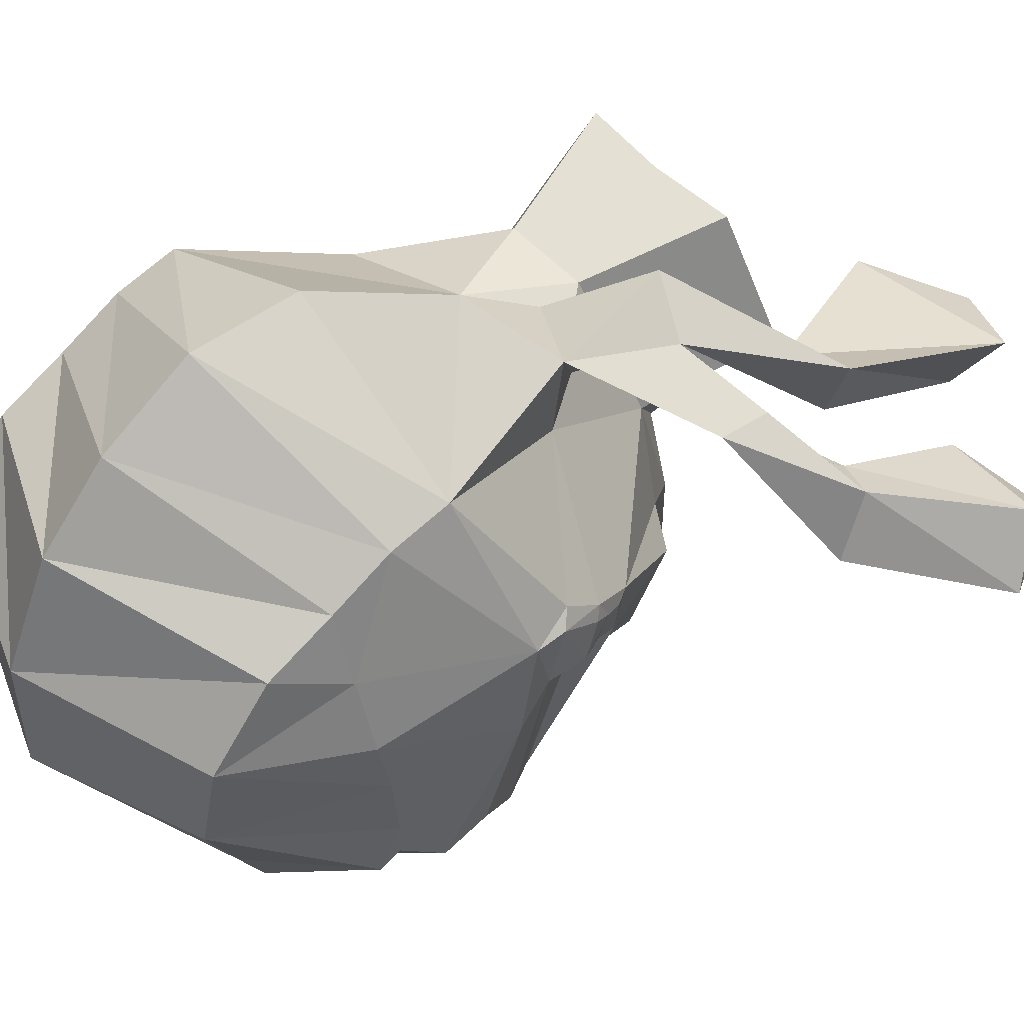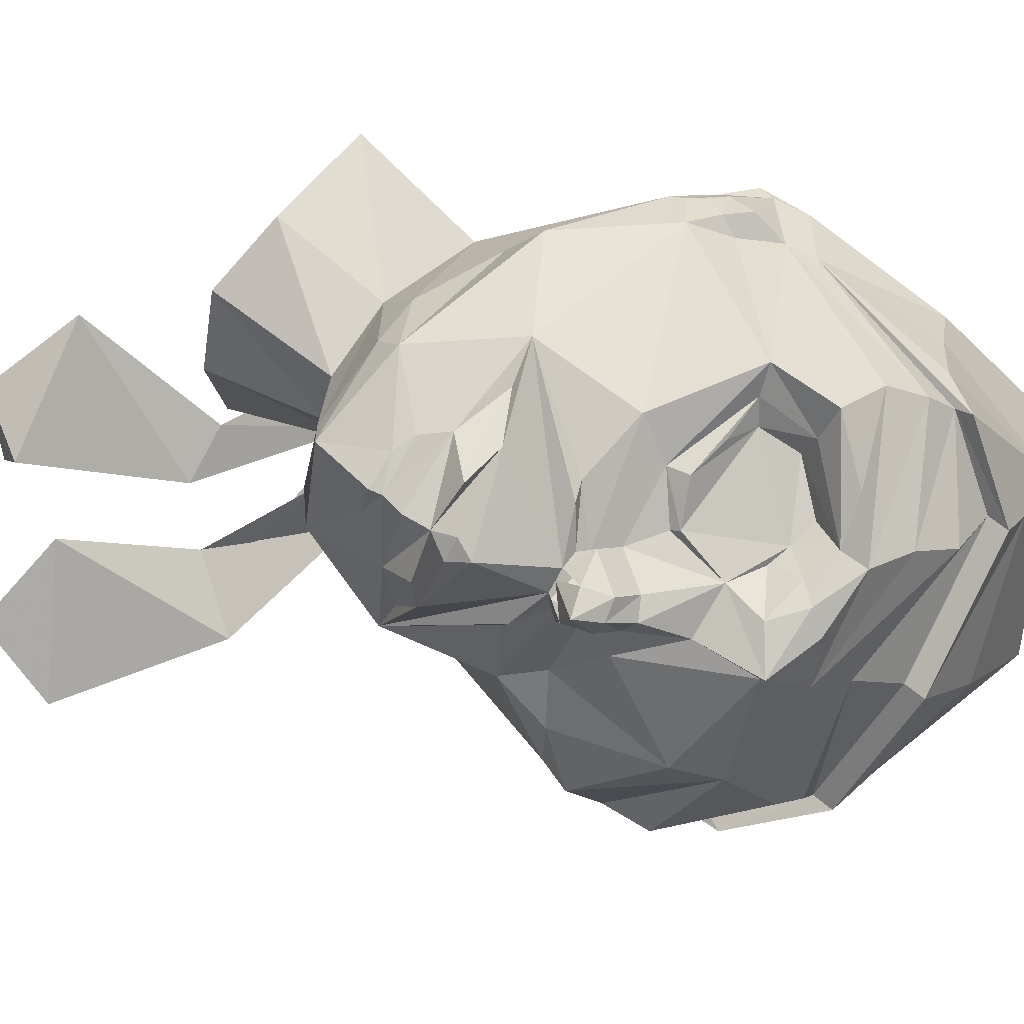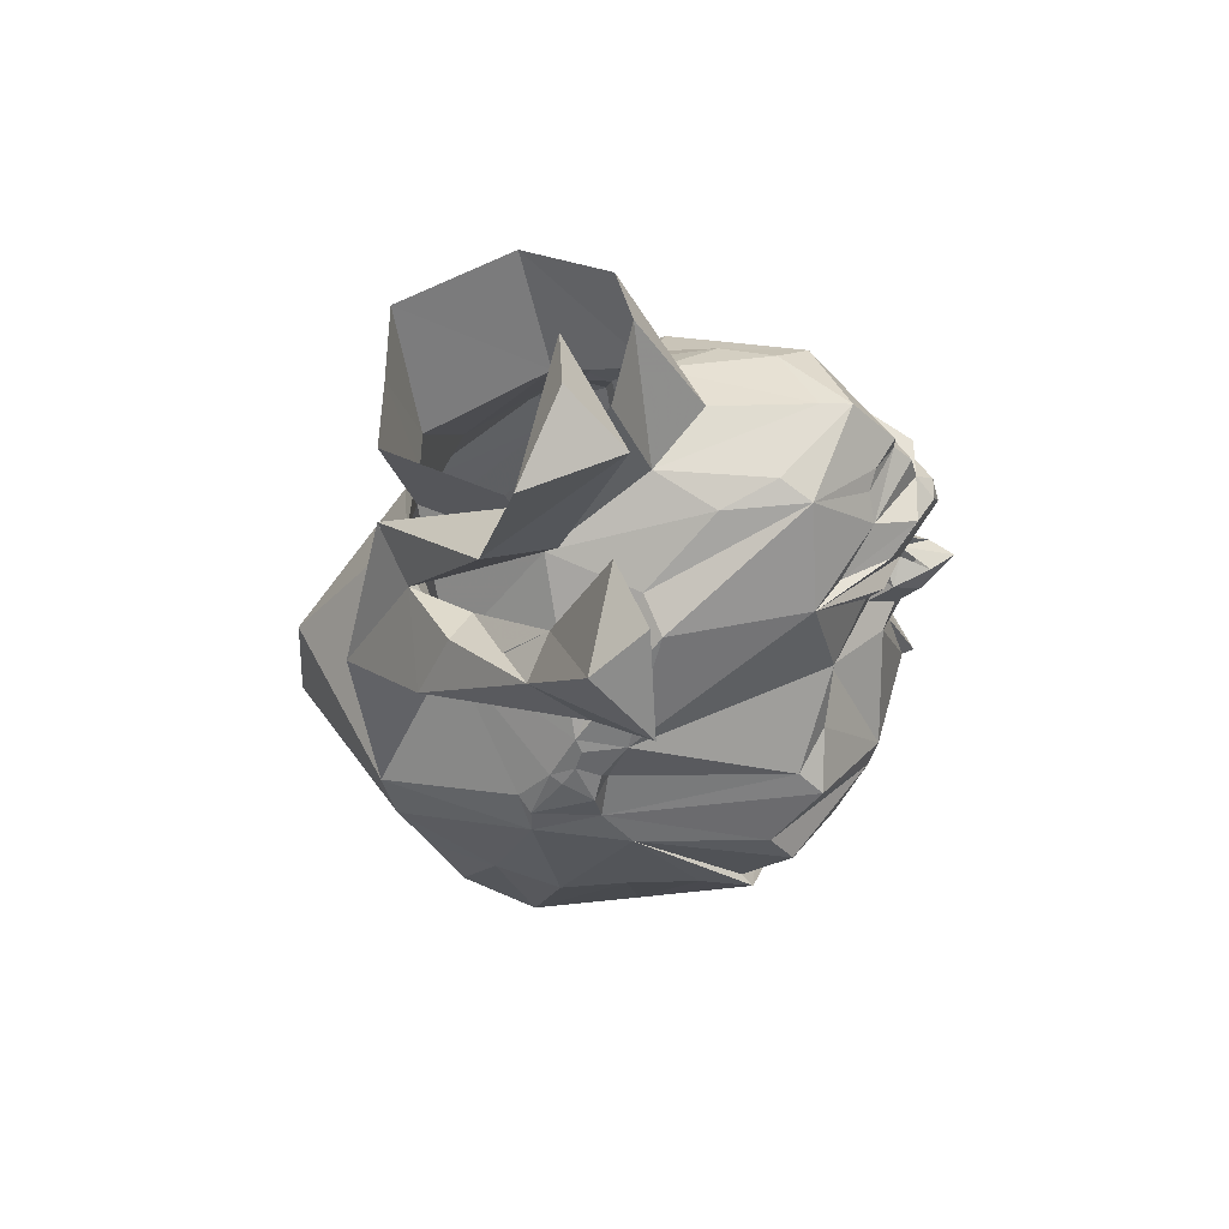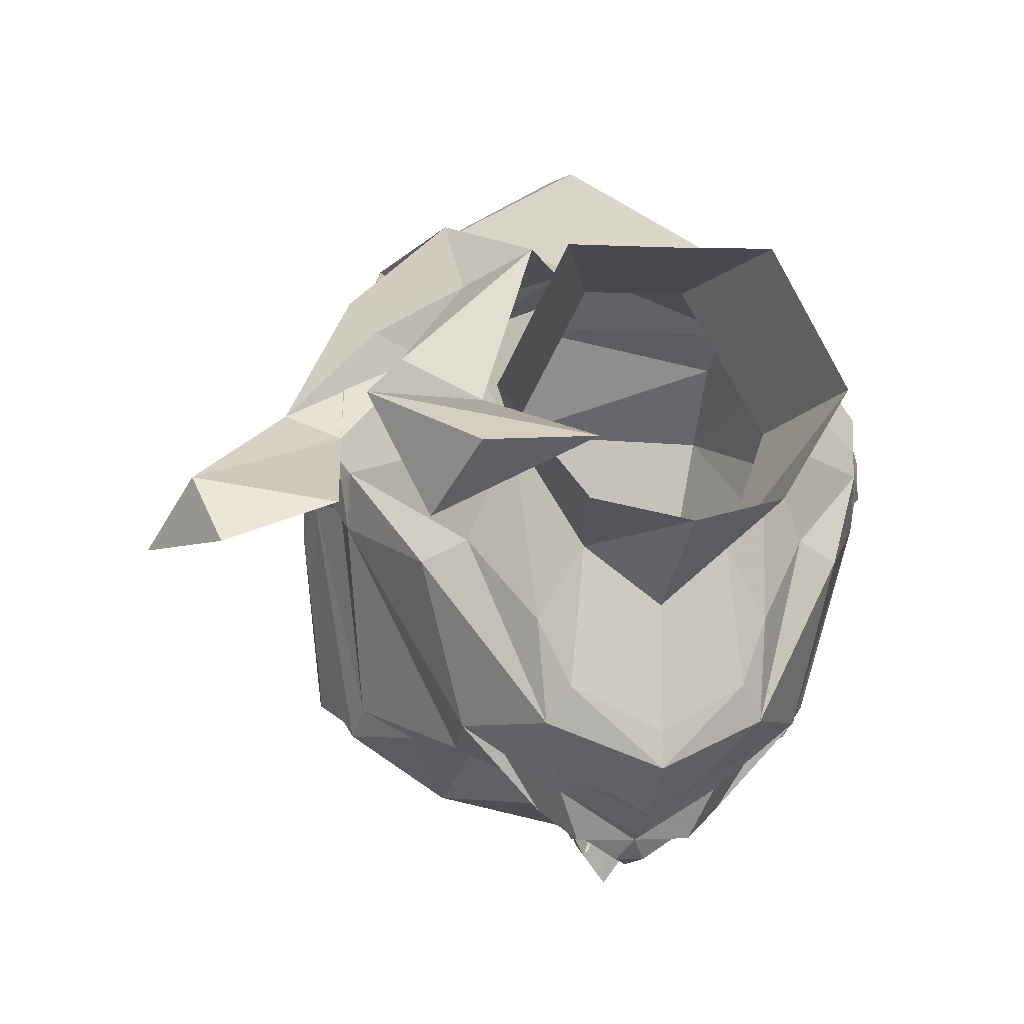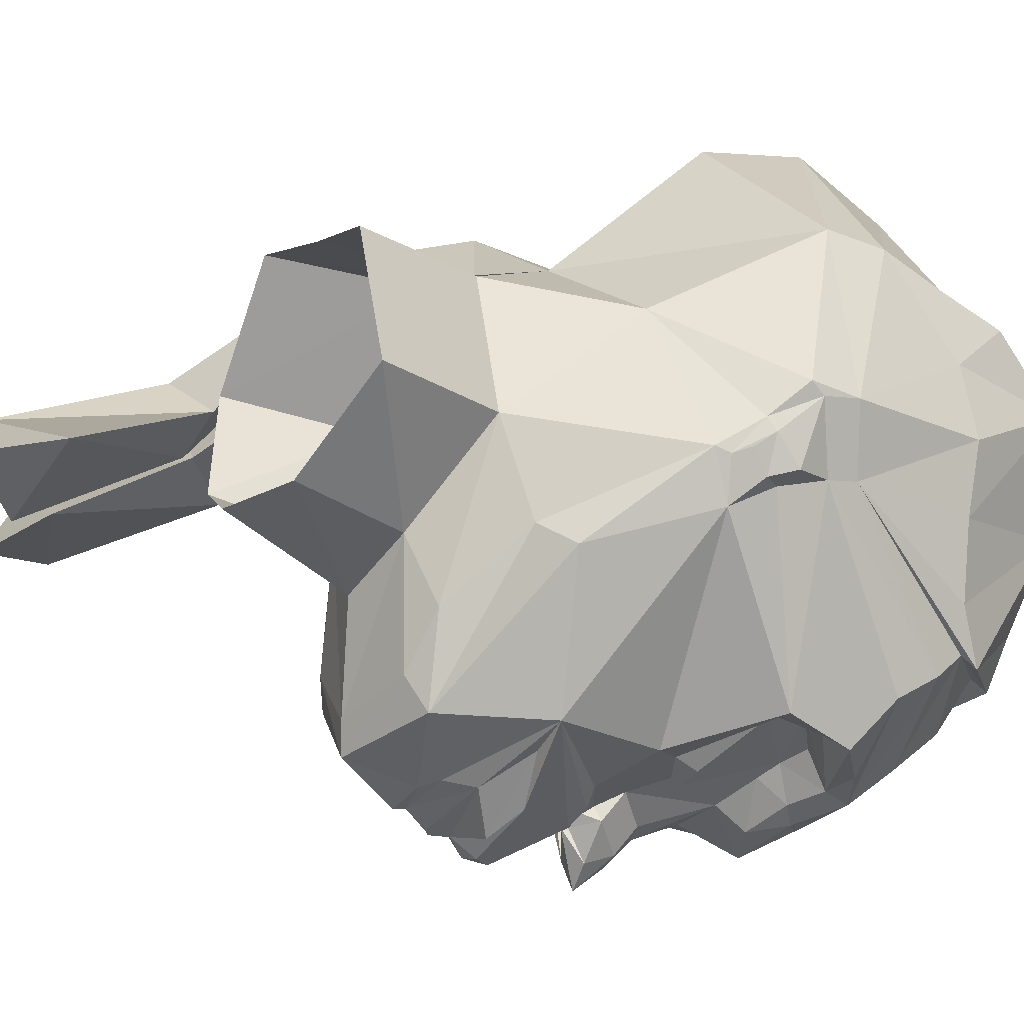
<metadata>
{"format":"obj","ext":"obj","renderer":"f3d","projection":"perspective","resolution":1024,"background":"white","views":[{"elev":51.7,"azim":49.2,"up":"+Z"},{"elev":-63.4,"azim":-115.9,"up":"+Z"},{"elev":54.2,"azim":91.1,"up":"+Y"},{"elev":-1.6,"azim":169.3,"up":"+Z"},{"elev":-4.2,"azim":-121.3,"up":"+Z"}]}
</metadata>
<code>
v -0.2812 -0.3359 -0.1875
v -0.2891 -0.3516 -0.2031
v -0.3125 -0.1719 -0.007812
v -0.2891 -0.2969 -0.2109
v -0.1641 -0.3359 -0.3125
v -0.1719 -0.3906 -0.2734
v -0.1953 -0.4219 -0.2109
v -0.1953 -0.4453 -0.2266
v -0.1953 -0.4766 -0.1641
v -0.2109 -0.5234 -0.05469
v -0.2969 -0.3281 -0.1328
v -0.2969 -0.3359 -0.03906
v -0.2969 -0.3516 0.04688
v -0.3281 -0.1641 0.07812
v -0.3281 -0.1172 0.07812
v -0.3125 -0.1328 -0.007812
v -0.2891 -0.2422 -0.2344
v -0.1406 -0.2891 -0.3516
v 0 -0.2969 -0.3672
v 0 -0.3516 -0.3125
v 0 -0.4219 -0.2656
v 0 -0.4453 -0.2812
v 0 -0.5156 -0.1953
v 0 -0.6016 -0.0625
v 0 -0.6016 0.1016
v -0.2344 -0.5156 0.08594
v 0.2812 -0.3359 -0.1875
v 0.3281 -0.1797 -0.04688
v 0.2891 -0.3516 -0.2031
v 0.1953 -0.4219 -0.2109
v 0.1719 -0.3906 -0.2734
v 0.2969 -0.2656 -0.25
v 0.3047 -0.2109 -0.2188
v 0.3203 -0.1328 -0.007812
v 0.3281 -0.1562 0.07812
v 0.2969 -0.3516 0.04688
v 0.2969 -0.3359 -0.03906
v 0.2969 -0.3281 -0.1328
v 0.2109 -0.5234 -0.05469
v 0.1953 -0.4766 -0.1641
v 0.1953 -0.4453 -0.2266
v 0.1719 -0.3516 -0.3125
v 0.1484 -0.2734 -0.3516
v 0.2734 -0.1484 -0.2812
v 0.2656 -0.1172 -0.25
v 0.2969 -0.07812 -0.01562
v 0.3281 -0.08594 0
v 0.3281 -0.1172 0.07812
v 0.3125 -0.1016 0.09375
v 0.2344 -0.1953 0.2734
v 0.2344 -0.2734 0.2578
v 0.2656 -0.3516 0.1328
v 0.2344 -0.5156 0.08594
v 0 -0.2344 -0.3984
v 0.1562 -0.2109 -0.3594
v -0.0625 -0.2734 -0.3828
v -0.007812 -0.2344 -0.4141
v 0 -0.1562 -0.375
v 0.0625 -0.09375 -0.3594
v 0.1406 -0.0625 -0.2891
v 0.2109 -0.09375 -0.2812
v 0 -0.01562 -0.4453
v 0 0 -0.375
v 0.02344 -0.01562 -0.4141
v 0.02344 -0.05469 -0.4062
v 0 -0.05469 -0.4219
v -0.02344 -0.05469 -0.4062
v -0.02344 -0.01562 -0.4141
v 0.01562 0 -0.375
v 0.04688 -0.02344 -0.3672
v 0.02344 -0.08594 -0.375
v 0 -0.09375 -0.3906
v -0.02344 -0.08594 -0.375
v -0.04688 -0.02344 -0.3672
v -0.01562 0 -0.375
v -0.03125 -0.007812 -0.3594
v -0.07812 0.01562 -0.3516
v -0.1875 0.1172 -0.2578
v -0.1016 0.1094 -0.3516
v 0 0.09375 -0.4141
v 0.1016 0.1094 -0.3516
v 0.1875 0.1172 -0.2578
v 0.07812 0.01562 -0.3516
v 0.03125 -0.007812 -0.3594
v 0.03125 -0.02344 -0.3516
v 0.04688 -0.05469 -0.3359
v -0.0625 -0.1641 -0.3516
v -0.04688 -0.05469 -0.3359
v -0.03125 -0.02344 -0.3516
v -0.09375 0.01562 -0.3281
v -0.1719 -0.01562 -0.2891
v -0.2969 -0.01562 -0.03906
v -0.2344 0.125 -0.07812
v -0.1172 0.2344 -0.25
v -0.0625 0.1875 -0.3203
v -0.08594 0.1562 -0.3281
v -0.1406 0.1172 -0.2891
v -0.0625 0.1328 -0.3828
v 0 0.1406 -0.3828
v -0.01562 0.1172 -0.4062
v 0.01562 0.1172 -0.4062
v 0.0625 0.1328 -0.3828
v 0.1406 0.1172 -0.2891
v 0.08594 0.1562 -0.3281
v 0.1172 0.2344 -0.25
v 0.2344 0.125 -0.07812
v 0.2969 -0.01562 -0.03906
v 0.1719 -0.01562 -0.2891
v 0.09375 0.01562 -0.3281
v 0 0.2734 -0.2578
v 0.07812 0.2422 -0.0625
v 0.09375 0.25 -0.2109
v 0 0.2734 -0.2969
v -0.09375 0.25 -0.2109
v -0.07812 0.2422 -0.0625
v 0 0.2656 -0.125
v 0 0.4141 -0.03906
v 0.1016 0.3828 -0.01562
v 0.1406 0.1641 0.0625
v 0.125 0.2266 -0.1406
v 0.03906 0.2031 -0.3281
v 0 0.2109 -0.3516
v -0.03906 0.2031 -0.3281
v -0.125 0.2266 -0.1406
v -0.1406 0.1641 0.0625
v -0.1875 0.3281 0.1016
v -0.1016 0.3828 -0.01562
v 0.3125 -0.05469 -0.007812
v 0.3125 -0.03906 0.02344
v 0.3203 -0.0625 0.03906
v 0.3125 -0.05469 0.05469
v 0.1719 0 0.1797
v 0.1875 0 0.3047
v 0 0.01562 0.2422
v 0 -0.1953 0.3984
v 0 -0.3359 0.4062
v 0 -0.4531 0.3359
v 0.2344 -0.3516 0.2188
v 0.2344 -0.4375 0.1797
v 0.05469 0.1406 0.2188
v 0 0.1406 0.2188
v -0.05469 0.1406 0.2188
v -0.1719 0 0.1797
v -0.2344 -0.1953 0.2734
v -0.2344 -0.2734 0.2578
v -0.2344 -0.3516 0.2188
v 0 -0.5391 0.2422
v -0.2344 -0.4375 0.1797
v -0.2656 -0.3516 0.1328
v 0.1875 0.3281 0.1016
v 0.1094 0.3125 0.25
v 0 0.3047 0.25
v -0.1094 0.3125 0.25
v -0.2969 0 0.02344
v -0.3125 -0.05469 0.05469
v -0.3281 -0.1016 0.09375
v 0.2969 0 0.02344
v 0.1875 0.1484 -0.05469
v 0.3047 -0.01562 0.01562
v 0 0.1719 -0.375
v 0 0.1953 -0.3516
v 0.0625 0.1875 -0.3203
v -0.1328 -0.0625 -0.2969
v -0.2656 -0.1172 -0.25
v -0.2969 -0.07812 -0.01562
v -0.3125 -0.05469 -0.007812
v -0.3047 -0.01562 0.01562
v -0.1875 0.1484 -0.05469
v -0.2656 -0.1953 -0.2891
v -0.2031 -0.25 -0.3203
v -0.1406 -0.2578 -0.3359
v -0.08594 -0.25 -0.375
v -0.3281 -0.08594 0
v -0.3203 -0.0625 0.03906
v -0.3125 -0.03906 0.02344
v 0.07031 0.07031 0.2422
v 0.1484 0.04688 0.2188
v 0.1953 0.1641 0.2188
v 0.2422 0.1797 0.1406
v 0.3125 0.1172 0.2031
v 0.125 0.1953 0.2578
v 0.2031 0.3281 0.08594
v 0.2656 0.3359 0.03906
v 0.2891 0.3438 0.125
v 0.3516 0.5391 0.07812
v 0.125 0.5312 0.03906
v 0.2891 0.5312 -0.03906
v 0.25 0.5938 0.03125
v 0.3438 0.2891 0.04688
v 0.4141 0.2188 0
v 0.3984 0.2656 0.07031
v 0.5078 0.4375 0
v 0.3672 0.4531 -0.02344
v 0.5469 0.3828 -0.07031
v 0.2969 0.2031 0.1641
v 0.4844 0.4922 -0.0625
v -0.05469 -0.2109 -0.3828
v -0.08594 -0.2031 -0.3203
v -0.1094 -0.2188 -0.3047
v -0.08594 -0.1016 -0.3281
v -0.07812 -0.09375 -0.3203
v -0.1406 -0.08594 -0.3125
v -0.2266 -0.125 -0.25
v -0.2188 -0.1953 -0.2734
v -0.1016 -0.2344 -0.3516
v -0.1797 -0.1094 -0.2812
v -0.1953 -0.1406 -0.25
v -0.1875 -0.1953 -0.25
v -0.1406 -0.2344 -0.2891
f 1 2 3
f 1 7 8
f 1 8 2
f 7 21 22
f 7 22 8
f 27 28 29
f 27 29 30
f 29 41 30
f 30 41 21
f 41 22 21
f 132 134 176
f 132 176 177
f 133 177 178
f 133 178 179
f 133 179 180
f 177 176 181
f 177 181 178
f 178 181 182
f 178 182 183
f 182 186 183
f 183 186 187
f 186 188 187
f 189 190 180
f 189 180 179
f 189 193 190
f 1 3 4
f 1 6 7
f 6 20 7
f 7 20 21
f 27 30 31
f 27 31 32
f 27 32 28
f 28 32 33
f 30 21 20
f 30 20 31
f 32 42 43
f 32 43 33
f 34 44 45
f 34 45 46
f 34 46 47
f 34 47 48
f 54 57 58
f 54 58 59
f 62 63 64
f 62 64 65
f 62 65 66
f 62 66 67
f 62 67 68
f 62 68 63
f 69 70 64
f 64 70 65
f 65 70 71
f 65 71 66
f 66 71 72
f 66 72 73
f 66 73 67
f 67 73 74
f 67 74 68
f 68 74 75
f 75 74 76
f 75 76 77
f 75 77 78
f 75 78 79
f 75 79 80
f 75 80 63
f 63 80 69
f 69 80 81
f 69 81 82
f 69 82 83
f 69 83 84
f 69 84 70
f 70 84 85
f 70 85 86
f 70 86 71
f 71 86 59
f 71 59 58
f 71 58 72
f 72 58 87
f 72 87 73
f 73 87 88
f 73 88 74
f 74 88 89
f 74 89 76
f 78 90 91
f 78 91 92
f 78 94 95
f 78 95 96
f 78 96 97
f 78 97 79
f 81 103 82
f 82 103 104
f 82 104 105
f 82 107 108
f 82 108 109
f 19 43 42
f 108 86 85
f 108 85 109
f 113 105 121
f 113 121 122
f 113 122 123
f 113 123 94
f 45 107 46
f 46 107 128
f 46 128 47
f 48 131 49
f 49 131 132
f 107 45 108
f 108 45 61
f 86 60 59
f 134 140 141
f 134 141 142
f 134 142 143
f 134 132 140
f 140 132 119
f 140 119 150
f 140 150 151
f 140 151 141
f 141 151 152
f 141 152 142
f 142 152 153
f 142 153 125
f 142 125 143
f 143 125 154
f 143 154 155
f 143 155 156
f 132 157 119
f 107 157 159
f 107 159 128
f 104 160 161
f 104 161 162
f 104 162 105
f 157 131 159
f 131 157 132
f 91 89 88
f 91 164 92
f 92 164 165
f 92 165 166
f 92 166 167
f 92 167 154
f 96 161 160
f 95 161 96
f 125 153 126
f 91 90 89
f 45 44 61
f 17 16 169
f 17 169 170
f 17 170 18
f 164 169 16
f 164 16 165
f 165 16 173
f 165 173 166
f 167 155 154
f 155 15 156
f 15 173 16
f 57 87 58
f 1 4 5
f 1 5 6
f 5 19 6
f 6 19 20
f 31 20 19
f 31 19 42
f 31 42 32
f 76 89 90
f 76 90 77
f 77 90 78
f 78 92 93
f 78 93 94
f 82 105 106
f 82 106 107
f 82 109 83
f 83 109 85
f 83 85 84
f 110 111 112
f 110 112 113
f 110 113 114
f 110 114 115
f 110 115 116
f 110 116 111
f 111 116 117
f 111 117 118
f 111 118 119
f 111 119 120
f 111 120 112
f 112 120 105
f 112 105 113
f 113 94 114
f 114 94 124
f 114 124 115
f 115 124 125
f 115 125 126
f 115 126 127
f 115 127 116
f 116 127 117
f 47 128 129
f 47 129 130
f 47 130 48
f 48 130 131
f 108 61 60
f 108 60 86
f 119 157 158
f 119 158 120
f 120 158 105
f 105 158 106
f 106 158 157
f 106 157 107
f 128 159 129
f 129 159 131
f 129 131 130
f 105 162 121
f 121 162 161
f 121 161 122
f 122 161 123
f 123 161 95
f 123 95 94
f 119 118 150
f 91 88 163
f 91 163 164
f 92 154 93
f 93 154 168
f 93 168 94
f 94 168 124
f 124 168 125
f 125 168 154
f 166 173 174
f 166 174 175
f 166 175 167
f 167 175 174
f 167 174 155
f 173 15 174
f 174 15 155
f 87 200 201
f 87 201 88
f 88 201 163
f 163 201 200
f 163 200 202
f 163 202 203
f 163 203 164
f 164 203 204
f 164 204 169
f 203 206 207
f 203 207 204
f 204 207 208
f 203 202 206
f 2 8 9
f 2 9 10
f 2 10 11
f 2 11 3
f 3 11 12
f 3 12 13
f 3 13 14
f 3 14 15
f 8 22 9
f 9 22 23
f 9 23 24
f 9 24 10
f 10 24 25
f 10 25 26
f 10 26 12
f 10 12 11
f 28 34 35
f 28 35 36
f 28 36 37
f 28 37 38
f 28 38 29
f 29 38 39
f 29 39 40
f 29 40 41
f 34 48 35
f 35 48 49
f 35 49 50
f 35 50 51
f 35 51 52
f 35 52 36
f 36 52 53
f 36 53 37
f 37 53 39
f 37 39 38
f 49 132 50
f 50 132 133
f 50 133 134
f 50 134 135
f 50 135 136
f 50 136 51
f 51 136 137
f 51 137 138
f 51 138 52
f 52 138 139
f 52 139 53
f 53 139 25
f 53 25 39
f 39 25 24
f 39 24 40
f 40 24 23
f 40 23 41
f 41 23 22
f 134 143 144
f 134 144 135
f 135 144 136
f 136 144 145
f 136 145 137
f 137 145 146
f 137 146 147
f 137 147 138
f 138 147 139
f 139 147 25
f 25 147 148
f 25 148 26
f 26 148 149
f 26 149 13
f 26 13 12
f 143 156 144
f 144 156 14
f 144 14 145
f 145 14 149
f 145 149 146
f 146 149 148
f 146 148 147
f 132 177 133
f 133 180 178
f 133 178 181
f 133 181 176
f 133 176 134
f 178 183 184
f 178 184 181
f 181 184 182
f 182 184 185
f 182 185 186
f 183 187 184
f 184 187 185
f 185 187 188
f 185 188 186
f 189 179 191
f 189 191 192
f 189 192 193
f 190 193 194
f 190 194 191
f 190 191 180
f 180 191 195
f 180 195 178
f 178 195 179
f 179 195 191
f 13 149 14
f 191 194 192
f 192 194 196
f 192 196 193
f 193 196 194
f 156 15 14
f 3 15 16
f 3 16 4
f 4 16 17
f 4 17 18
f 4 18 5
f 5 18 19
f 28 33 34
f 33 43 44
f 33 44 34
f 54 55 43
f 54 43 19
f 54 19 56
f 54 59 55
f 55 59 60
f 55 60 61
f 55 61 44
f 55 44 43
f 18 56 19
f 54 56 57
f 18 170 171
f 18 171 172
f 18 172 56
f 87 57 197
f 87 197 198
f 169 204 171
f 169 171 170
f 171 205 172
f 172 205 197
f 172 197 57
f 172 57 56
f 204 208 171
f 171 208 209
f 171 209 199
f 171 199 205
f 205 199 198
f 205 198 197
f 79 97 98
f 79 98 99
f 79 99 100
f 81 101 99
f 81 99 102
f 81 102 103
f 99 101 100
f 79 100 80
f 80 100 101
f 80 101 81
f 96 160 99
f 96 99 98
f 96 98 97
f 102 104 103
f 104 102 99
f 104 99 160
f 87 198 199
f 87 199 200
f 207 202 200
f 207 200 199
f 207 199 208
f 208 199 209
f 206 202 207

</code>
